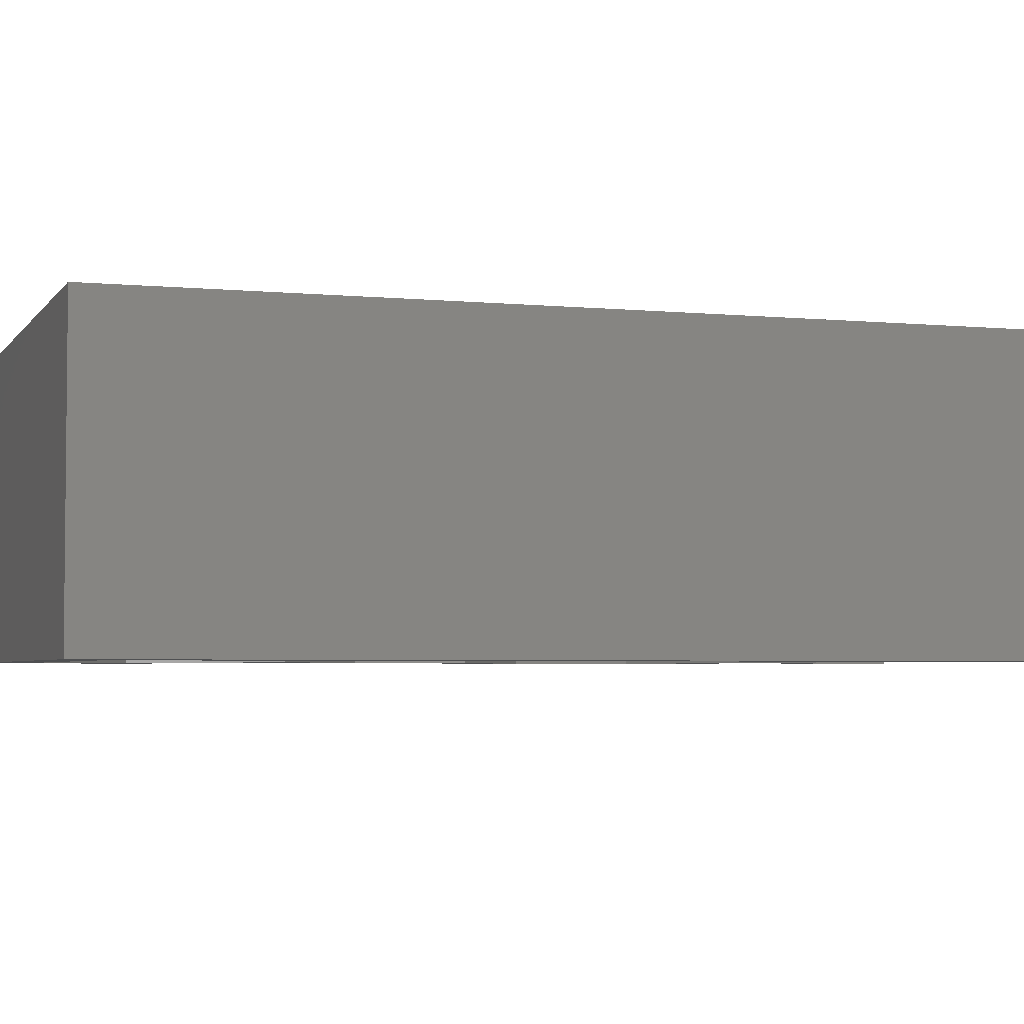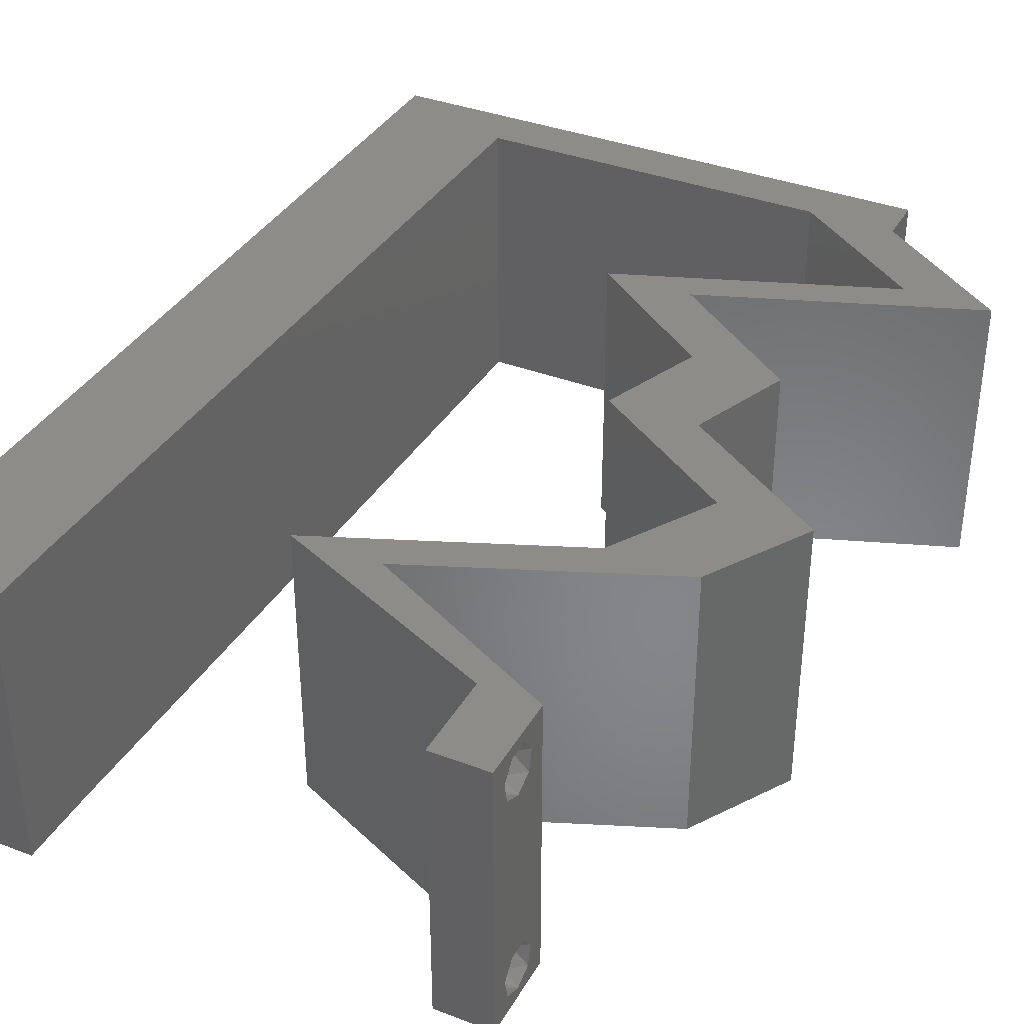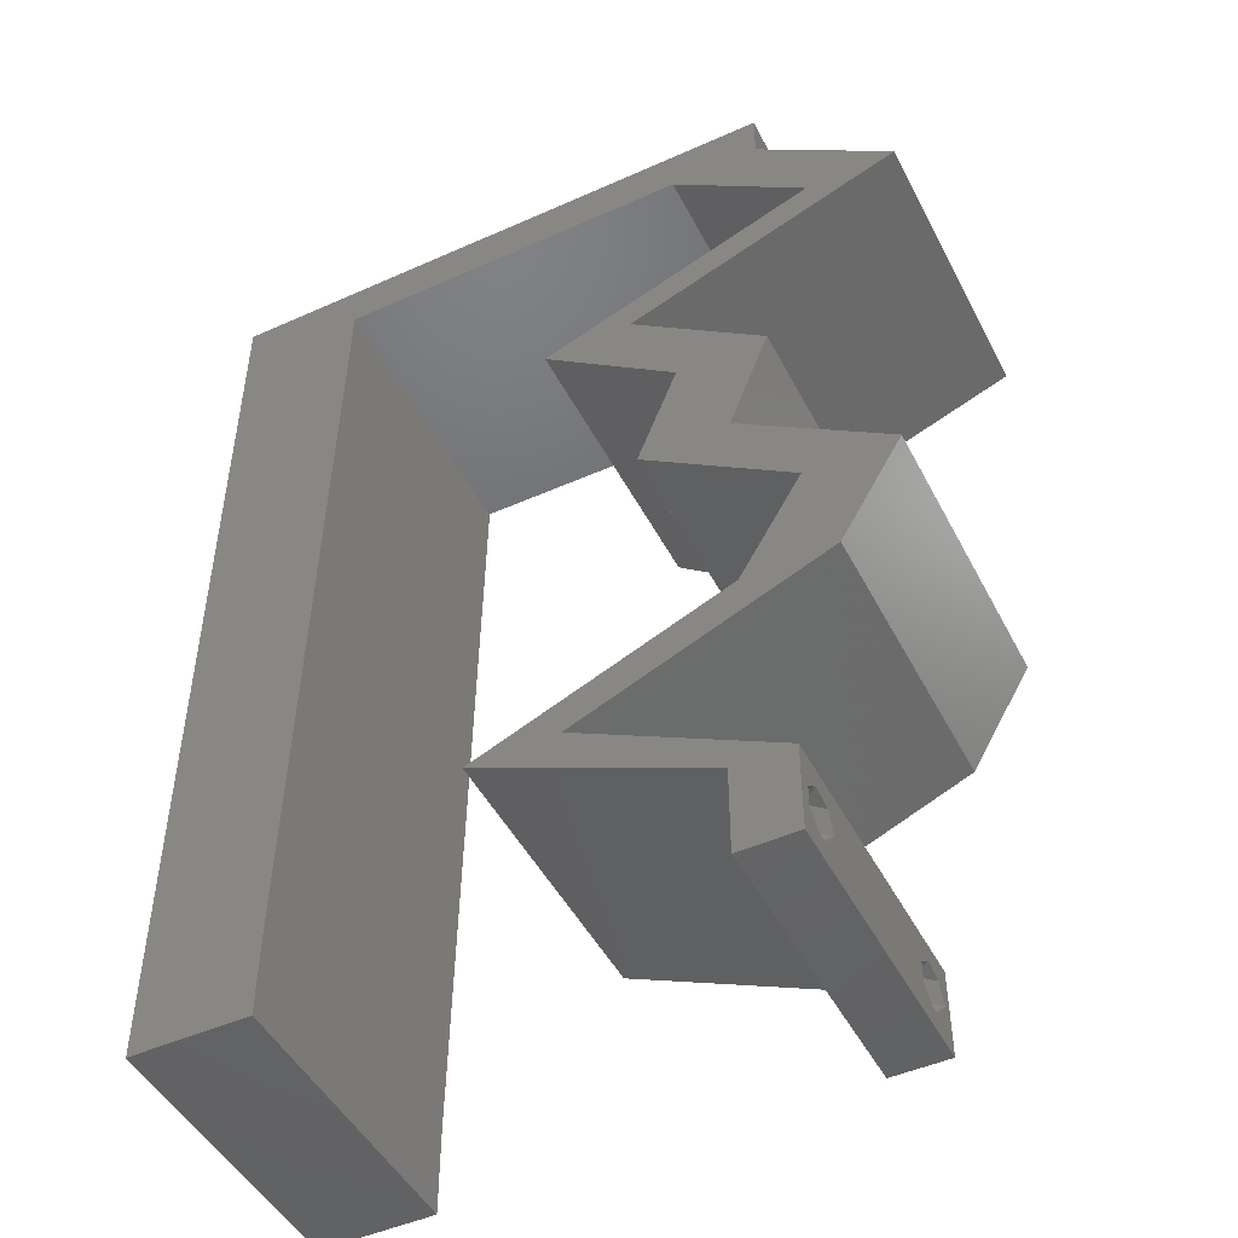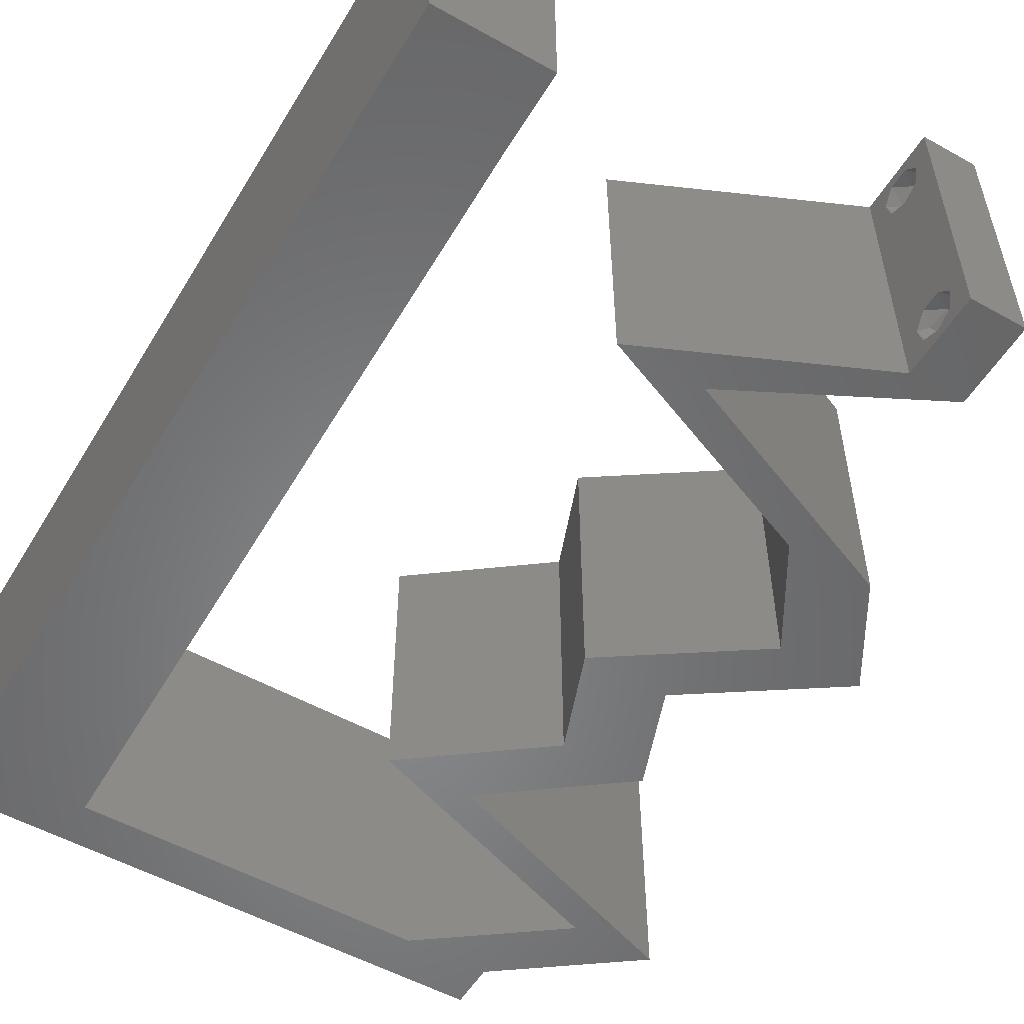
<metadata>
{"format":"stl","ext":"stl","renderer":"f3d","projection":"perspective","resolution":1024,"background":"white","views":[{"elev":-3.8,"azim":-108.3,"up":"+Z"},{"elev":36.6,"azim":26.4,"up":"+Z"},{"elev":-48.0,"azim":26.6,"up":"+Y"},{"elev":-53.8,"azim":-30.7,"up":"+Z"}]}
</metadata>
<code>
# stl→obj: 262 verts, 528 faces
v 0.04 0 0.01
v 0.04 -0.006 0.01
v 0.04 -0.003738 0.003932
v 0.04 -0.003 0.0159
v 0.04 -0.004657 0.002778
v 0.04 -0.006 0
v 0.04 -0.004329 0.00134
v 0.04 -0.001671 0.00134
v 0.04 0 0
v 0.04 -0.001343 0.002778
v 0.04 -0.003 0.0007
v 0.04 -0.002262 0.01913
v 0.04 -0.001343 0.01798
v 0.04 0 0.02
v 0.04 -0.004657 0.01798
v 0.04 -0.003738 0.01913
v 0.04 -0.006 0.02
v 0.04 -0.001671 0.01654
v 0.04 -0.004329 0.01654
v 0.04 -0.002262 0.003932
v 0.036 -0.006 0.01
v 0.036 0 0.01
v 0.036 -0.003738 0.003932
v 0.036 -0.003 0.0159
v 0.036 -0.004329 0.00134
v 0.036 -0.006 0
v 0.036 -0.004657 0.002778
v 0.036 -0.001343 0.002778
v 0.036 0 0
v 0.036 -0.001671 0.00134
v 0.036 -0.003 0.0007
v 0.036 -0.001343 0.01798
v 0.036 -0.002262 0.01913
v 0.036 0 0.02
v 0.036 -0.003738 0.01913
v 0.036 -0.004657 0.01798
v 0.036 -0.006 0.02
v 0.036 -0.004329 0.01654
v 0.036 -0.001671 0.01654
v 0.036 -0.002262 0.003932
v 0 0.036 0.02
v 0 0.024 0.02
v 0.004589 0.02877 0.02
v 0.04232 0.02477 0.02
v 0.04134 0.02123 0.02
v 0.04751 0.02123 0.02
v 0 -0.006 0.02
v 0.008 -0.006 0.02
v 0.004 -0.003 0.02
v 0.008 0 0.02
v 0 0 0.02
v 0 0.06 0.02
v 0 0.048 0.02
v 0.004754 0.05206 0.02
v 0.004042 0.005831 0.02
v 0.03383 0.05662 0.02
v 0.04 0.05662 0.02
v 0.04 0.06 0.02
v 0.008168 0.01132 0.02
v 0 0.012 0.02
v 0.008504 0.03397 0.02
v 0.008336 0.02265 0.02
v 0.004529 0.01704 0.02
v 0.038 -0.003 0.02
v 0.008672 0.0453 0.02
v 0.0433 0.04954 0.02
v 0.03384 0.04601 0.02
v 0.03055 0.04247 0.02
v 0.04001 0.04601 0.02
v 0.02859 0.01062 0.02
v 0.02622 0.007078 0.02
v 0.03476 0.01062 0.02
v 0.03311 0.003539 0.02
v 0.02802 0.003539 0.02
v 0.03713 0.01416 0.02
v 0.00884 0.05662 0.02
v 0.01 0.06 0.02
v 0.03 0.06 0.02
v 0.04947 0.04954 0.02
v 0.03369 0.03539 0.02
v 0.03986 0.03539 0.02
v 0.02438 0.04247 0.02
v 0.03713 0.02831 0.02
v 0.03096 0.02831 0.02
v 0.03615 0.02477 0.02
v 0.04331 0.01416 0.02
v 0.02005 0.007078 0.02
v 0.0255 0.05662 0.02
v 0.01717 0.05662 0.02
v 0.02 0.06 0.02
v 0 -0.006 0.01
v 0 -0.003 0.015
v 0 0 0.01
v 0 -0.006 0
v 0 -0.003 0.005
v 0 0 0
v 0.004 -0.006 0.015
v 0.008 -0.006 0.01
v 0.004 -0.006 0.005
v 0.008 -0.006 0
v 0 0.009 0.0114
v 0 0.06 0
v 0 0.051 0.0086
v 0 0.06 0.01
v 0 0.048 0
v 0 0.0415 0.009767
v 0 0.03 0.01
v 0 0.036 0
v 0 0.024 0
v 0 0.0185 0.01023
v 0 0.012 0
v 0 0.005337 0.005128
v 0 0.05466 0.01487
v 0.004589 0.02877 0
v 0.04232 0.02477 0
v 0.04751 0.02123 0
v 0.04134 0.02123 0
v 0.004 -0.003 0
v 0.008 0 0
v 0.004754 0.05206 0
v 0.004042 0.005831 0
v 0.03383 0.05662 0
v 0.04 0.06 0
v 0.04 0.05662 0
v 0.008168 0.01132 0
v 0.008504 0.03397 0
v 0.008336 0.02265 0
v 0.004529 0.01704 0
v 0.038 -0.003 0
v 0.008672 0.0453 0
v 0.0433 0.04954 0
v 0.03384 0.04601 0
v 0.04001 0.04601 0
v 0.03055 0.04247 0
v 0.02859 0.01062 0
v 0.03476 0.01062 0
v 0.02622 0.007078 0
v 0.03311 0.003539 0
v 0.02802 0.003539 0
v 0.03713 0.01416 0
v 0.00884 0.05662 0
v 0.01 0.06 0
v 0.03 0.06 0
v 0.04947 0.04954 0
v 0.03369 0.03539 0
v 0.03986 0.03539 0
v 0.02438 0.04247 0
v 0.03713 0.02831 0
v 0.03096 0.02831 0
v 0.03615 0.02477 0
v 0.04331 0.01416 0
v 0.02005 0.007078 0
v 0.0255 0.05662 0
v 0.01717 0.05662 0
v 0.02 0.06 0
v 0.008 0 0.01
v 0.008 -0.003 0.015
v 0.008 -0.003 0.005
v 0.015 0.06 0.01134
v 0.025 0.06 0.008977
v 0.006575 0.06 0.007337
v 0.03344 0.06 0.01273
v 0.04 0.06 0.01
v 0.03407 0.06 0.005945
v 0.005798 0.06 0.01422
v 0.04 0.05662 0.01
v 0.04473 0.05308 0.00602
v 0.04473 0.05308 0.01408
v 0.04947 0.04954 0.01
v 0.0373 0.04499 0.007014
v 0.04235 0.04688 0.01242
v 0.03055 0.04247 0.01
v 0.04422 0.04758 0.005559
v 0.03609 0.04454 0.0141
v 0.03521 0.03893 0.005946
v 0.03521 0.03893 0.01427
v 0.03986 0.03539 0.01
v 0.0385 0.03185 0.015
v 0.03713 0.02831 0.01
v 0.0385 0.03185 0.005
v 0.04751 0.02123 0.01
v 0.04541 0.01769 0.015
v 0.04331 0.01416 0.01
v 0.04541 0.01769 0.005
v 0.03636 0.01128 0.007681
v 0.02622 0.007078 0.01
v 0.03254 0.009695 0.0132
v 0.03811 0.012 0.01422
v 0.03049 0.008847 0.005
v 0.03306 0.003565 0.007763
v 0.03045 0.004908 0.01462
v 0.03518 0.002477 0.0146
v 0.02908 0.00307 0.007798
v 0.02005 0.007078 0.01
v 0.02552 0.004651 0.01358
v 0.02417 0.00525 0.00506
v 0.03092 0.002252 0.01428
v 0.027 0.009957 0.007681
v 0.03713 0.01416 0.01
v 0.03082 0.01154 0.0132
v 0.02524 0.009229 0.01422
v 0.03286 0.01239 0.005
v 0.03924 0.01769 0.015
v 0.04134 0.02123 0.01
v 0.03924 0.01769 0.005
v 0.03096 0.02831 0.01
v 0.03233 0.03185 0.015
v 0.03369 0.03539 0.01
v 0.03233 0.03185 0.005
v 0.02903 0.03893 0.005946
v 0.02903 0.03893 0.01427
v 0.02438 0.04247 0.01
v 0.03655 0.04702 0.007014
v 0.03149 0.04513 0.01242
v 0.0433 0.04954 0.01
v 0.02963 0.04443 0.005559
v 0.03775 0.04747 0.0141
v 0.03856 0.05308 0.005916
v 0.03856 0.05308 0.01398
v 0.03383 0.05662 0.01
v 0.02133 0.05662 0.007493
v 0.02809 0.05662 0.006307
v 0.01457 0.05662 0.006307
v 0.00884 0.05662 0.01
v 0.02732 0.05662 0.01307
v 0.01535 0.05662 0.01307
v 0.02133 0.05662 0.01464
v 0.008126 0.008514 0.01177
v 0.008714 0.04811 0.01177
v 0.00842 0.02831 0.01006
v 0.008581 0.03916 0.01031
v 0.008259 0.01746 0.01031
v 0.008766 0.05166 0.005442
v 0.0385 -0.002262 0.01607
v 0.03873 -0.003738 0.01607
v 0.03726 -0.003758 0.01608
v 0.03712 -0.002262 0.01607
v 0.03873 -0.004329 0.01866
v 0.03727 -0.003 0.0193
v 0.03875 -0.003 0.0193
v 0.03873 -0.001671 0.01866
v 0.03727 -0.001343 0.01722
v 0.03875 -0.001343 0.01722
v 0.03727 -0.004657 0.01722
v 0.03875 -0.004657 0.01722
v 0.03725 -0.004329 0.01866
v 0.03725 -0.001671 0.01866
v 0.03727 -0.002262 0.0008684
v 0.03873 -0.003738 0.0008684
v 0.03726 -0.003758 0.0008785
v 0.03874 -0.002242 0.0008785
v 0.03873 -0.004329 0.00346
v 0.03727 -0.003 0.0041
v 0.03875 -0.003 0.0041
v 0.03727 -0.004657 0.002022
v 0.03875 -0.004657 0.002022
v 0.03725 -0.004329 0.00346
v 0.03873 -0.001343 0.002022
v 0.03725 -0.001343 0.002022
v 0.03798 -0.001664 0.003451
v 0.03913 -0.001674 0.003464
v 0.03684 -0.001671 0.00346
f 1 2 3
f 1 4 2
f 5 6 7
f 8 9 10
f 8 11 9
f 6 11 7
f 12 13 14
f 15 16 17
f 16 14 17
f 12 14 16
f 6 9 11
f 5 2 6
f 14 18 1
f 13 18 14
f 2 19 17
f 19 15 17
f 9 1 10
f 1 18 4
f 4 19 2
f 20 1 3
f 10 1 20
f 3 2 5
f 21 22 23
f 24 22 21
f 25 26 27
f 28 29 30
f 30 29 31
f 31 26 25
f 32 33 34
f 35 36 37
f 37 34 35
f 37 36 38
f 35 34 33
f 34 39 32
f 29 26 31
f 27 26 21
f 37 38 21
f 34 22 39
f 22 29 28
f 21 38 24
f 39 22 24
f 21 23 27
f 23 22 40
f 40 22 28
f 41 42 43
f 44 45 46
f 47 48 49
f 50 51 49
f 52 53 54
f 51 50 55
f 56 57 58
f 59 60 55
f 61 41 43
f 62 42 63
f 37 17 64
f 53 65 54
f 14 34 64
f 51 47 49
f 48 50 49
f 60 59 63
f 42 62 43
f 60 51 55
f 57 56 66
f 67 68 69
f 70 71 72
f 17 14 64
f 14 73 34
f 34 37 64
f 73 74 34
f 72 75 70
f 69 66 67
f 65 76 54
f 50 59 55
f 42 60 63
f 62 61 43
f 59 62 63
f 76 77 52
f 76 52 54
f 78 56 58
f 57 66 79
f 79 66 69
f 80 81 68
f 82 80 68
f 82 68 67
f 81 80 83
f 80 84 83
f 83 84 85
f 44 83 85
f 46 45 86
f 45 75 86
f 75 72 86
f 74 71 87
f 71 70 87
f 74 73 71
f 45 44 85
f 56 78 88
f 77 76 89
f 53 41 65
f 41 61 65
f 90 77 89
f 78 90 88
f 88 90 89
f 91 92 93
f 51 92 47
f 94 95 96
f 93 95 91
f 47 92 91
f 93 92 51
f 91 95 94
f 96 95 93
f 48 97 98
f 91 97 47
f 94 99 91
f 98 99 100
f 47 97 48
f 98 97 91
f 100 99 94
f 91 99 98
f 51 101 93
f 102 103 104
f 105 103 102
f 60 101 51
f 106 107 41
f 108 107 106
f 108 106 105
f 41 107 42
f 109 107 108
f 110 107 109
f 42 110 60
f 53 106 41
f 111 110 109
f 42 107 110
f 96 112 111
f 52 113 53
f 53 103 106
f 111 101 110
f 111 112 101
f 53 113 103
f 110 101 60
f 106 103 105
f 104 113 52
f 93 112 96
f 101 112 93
f 103 113 104
f 108 114 109
f 115 116 117
f 94 118 100
f 119 118 96
f 102 120 105
f 96 121 119
f 122 123 124
f 125 121 111
f 126 114 108
f 127 128 109
f 26 129 6
f 105 120 130
f 9 129 29
f 96 118 94
f 100 118 119
f 111 128 125
f 109 114 127
f 111 121 96
f 124 131 122
f 132 133 134
f 135 136 137
f 6 129 9
f 9 29 138
f 29 129 26
f 138 29 139
f 136 135 140
f 133 132 131
f 130 120 141
f 119 121 125
f 109 128 111
f 127 114 126
f 125 128 127
f 102 142 141
f 141 120 102
f 143 123 122
f 124 144 131
f 131 144 133
f 145 134 146
f 147 134 145
f 147 132 134
f 145 146 148
f 145 148 149
f 148 150 149
f 115 150 148
f 116 151 117
f 117 151 140
f 140 151 136
f 139 152 137
f 137 152 135
f 139 137 138
f 117 150 115
f 122 153 143
f 142 154 141
f 105 130 108
f 130 126 108
f 155 154 142
f 143 153 155
f 153 154 155
f 156 157 98
f 48 157 50
f 119 158 100
f 98 158 156
f 50 157 156
f 98 157 48
f 100 158 98
f 156 158 119
f 142 159 155
f 78 160 90
f 159 160 155
f 90 160 159
f 142 161 159
f 78 162 160
f 155 160 143
f 90 159 77
f 102 161 142
f 104 161 102
f 58 162 78
f 163 162 58
f 160 164 143
f 159 165 77
f 162 164 160
f 161 165 159
f 143 164 123
f 123 164 163
f 52 165 104
f 77 165 52
f 104 165 161
f 163 164 162
f 163 58 57
f 166 163 57
f 124 123 163
f 124 163 166
f 124 167 144
f 79 168 57
f 57 168 166
f 169 168 79
f 167 168 169
f 144 167 169
f 166 168 167
f 166 167 124
f 133 170 134
f 79 171 169
f 69 171 79
f 134 170 172
f 144 173 133
f 169 173 144
f 68 174 69
f 172 174 68
f 133 173 170
f 174 171 69
f 170 173 171
f 174 170 171
f 171 173 169
f 172 170 174
f 134 175 146
f 81 176 68
f 68 176 172
f 177 176 81
f 176 175 172
f 177 175 176
f 172 175 134
f 146 175 177
f 81 178 177
f 179 178 83
f 148 180 179
f 177 180 146
f 177 178 179
f 83 178 81
f 146 180 148
f 179 180 177
f 181 179 44
f 115 179 181
f 179 83 44
f 44 46 181
f 115 148 179
f 181 116 115
f 46 182 181
f 183 182 86
f 181 184 116
f 151 184 183
f 86 182 46
f 181 182 183
f 116 184 151
f 183 184 181
f 151 185 136
f 183 185 151
f 186 187 71
f 71 187 72
f 86 188 183
f 137 189 186
f 72 188 86
f 136 189 137
f 186 189 187
f 187 189 185
f 188 185 183
f 185 189 136
f 188 187 185
f 72 187 188
f 137 190 138
f 138 190 9
f 186 190 137
f 9 190 1
f 71 191 186
f 1 192 14
f 190 191 192
f 14 192 73
f 73 191 71
f 192 191 73
f 186 191 190
f 1 190 192
f 2 17 37
f 21 2 37
f 26 6 2
f 26 2 21
f 29 193 139
f 22 193 29
f 194 195 87
f 152 196 194
f 34 197 22
f 87 195 74
f 195 196 193
f 139 196 152
f 74 197 34
f 194 196 195
f 197 195 193
f 197 193 22
f 193 196 139
f 74 195 197
f 152 198 135
f 194 198 152
f 199 200 75
f 75 200 70
f 87 201 194
f 140 202 199
f 70 201 87
f 135 202 140
f 199 202 200
f 200 202 198
f 201 198 194
f 198 202 135
f 201 200 198
f 70 200 201
f 75 203 199
f 204 203 45
f 199 205 140
f 117 205 204
f 45 203 75
f 199 203 204
f 204 205 199
f 140 205 117
f 206 204 85
f 206 150 204
f 204 45 85
f 85 84 206
f 204 150 117
f 149 150 206
f 84 207 206
f 208 207 80
f 206 209 149
f 145 209 208
f 80 207 84
f 206 207 208
f 208 209 206
f 149 209 145
f 145 210 147
f 82 211 80
f 80 211 208
f 212 210 211
f 212 211 82
f 211 210 208
f 208 210 145
f 147 210 212
f 132 213 131
f 82 214 212
f 67 214 82
f 131 213 215
f 147 216 132
f 212 216 147
f 66 217 67
f 215 217 66
f 132 216 213
f 217 214 67
f 213 216 214
f 217 213 214
f 214 216 212
f 215 213 217
f 131 218 122
f 56 219 66
f 66 219 215
f 219 218 215
f 220 219 56
f 220 218 219
f 215 218 131
f 122 218 220
f 153 221 154
f 220 222 122
f 141 223 224
f 56 225 220
f 224 226 76
f 221 225 227
f 227 226 221
f 122 222 153
f 154 223 141
f 221 226 223
f 222 225 221
f 76 226 89
f 88 225 56
f 89 227 88
f 221 223 154
f 153 222 221
f 89 226 227
f 227 225 88
f 220 225 222
f 223 226 224
f 125 228 119
f 76 229 224
f 156 228 50
f 126 230 127
f 61 231 65
f 59 232 62
f 65 229 76
f 50 228 59
f 230 232 127
f 126 231 230
f 230 231 61
f 62 232 230
f 130 233 229
f 127 232 125
f 62 230 61
f 130 231 126
f 232 228 125
f 130 229 231
f 141 233 130
f 231 229 65
f 59 228 232
f 224 233 141
f 229 233 224
f 119 228 156
f 24 4 234
f 4 24 235
f 235 24 236
f 24 234 237
f 238 239 240
f 239 241 240
f 241 242 243
f 244 238 245
f 238 244 246
f 242 241 247
f 241 239 247
f 239 238 246
f 235 244 245
f 244 235 236
f 242 234 243
f 234 242 237
f 16 15 238
f 13 12 241
f 35 33 239
f 38 36 244
f 32 39 242
f 13 241 243
f 241 12 240
f 16 238 240
f 238 15 245
f 239 33 247
f 244 36 246
f 32 242 247
f 35 239 246
f 18 13 243
f 15 19 245
f 12 16 240
f 33 32 247
f 36 35 246
f 234 18 243
f 19 4 235
f 19 235 245
f 38 244 236
f 242 39 237
f 4 18 234
f 39 24 237
f 24 38 236
f 31 11 248
f 11 31 249
f 249 31 250
f 248 11 251
f 252 253 254
f 255 252 256
f 253 252 257
f 252 255 257
f 248 258 259
f 249 255 256
f 253 260 254
f 258 248 251
f 255 249 250
f 254 260 261
f 260 253 262
f 259 258 260
f 3 5 252
f 8 10 258
f 25 27 255
f 23 40 253
f 3 252 254
f 252 5 256
f 255 27 257
f 23 253 257
f 28 30 259
f 20 3 254
f 5 7 256
f 27 23 257
f 7 11 249
f 30 31 248
f 30 248 259
f 7 249 256
f 259 260 262
f 260 258 261
f 25 255 250
f 8 258 251
f 258 10 261
f 253 40 262
f 28 259 262
f 20 254 261
f 10 20 261
f 40 28 262
f 11 8 251
f 31 25 250

</code>
